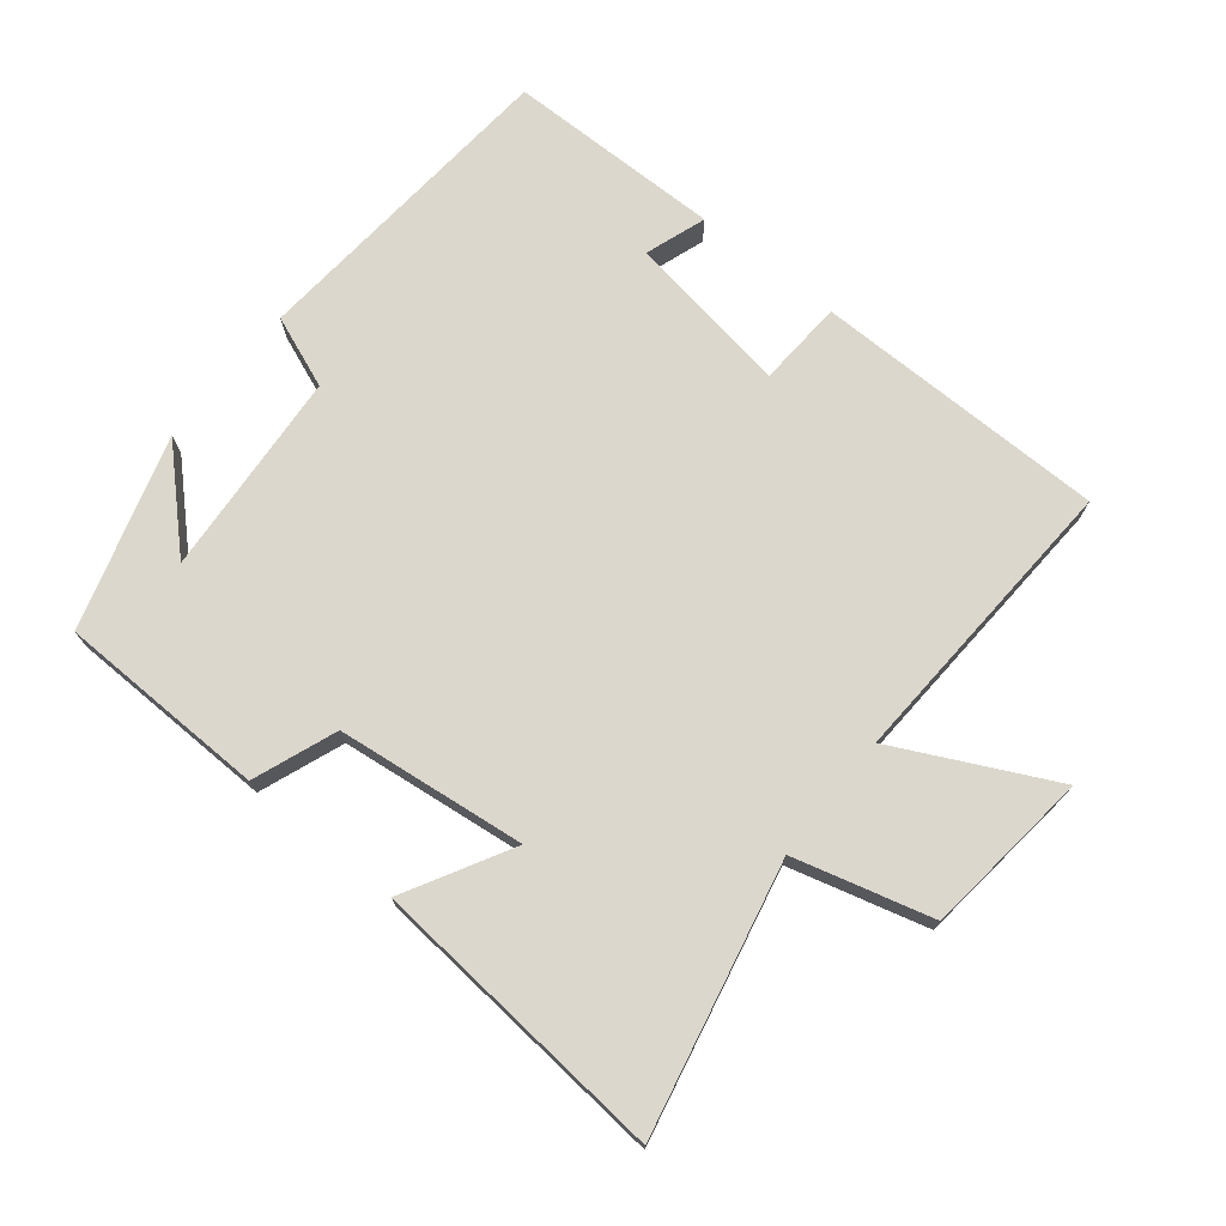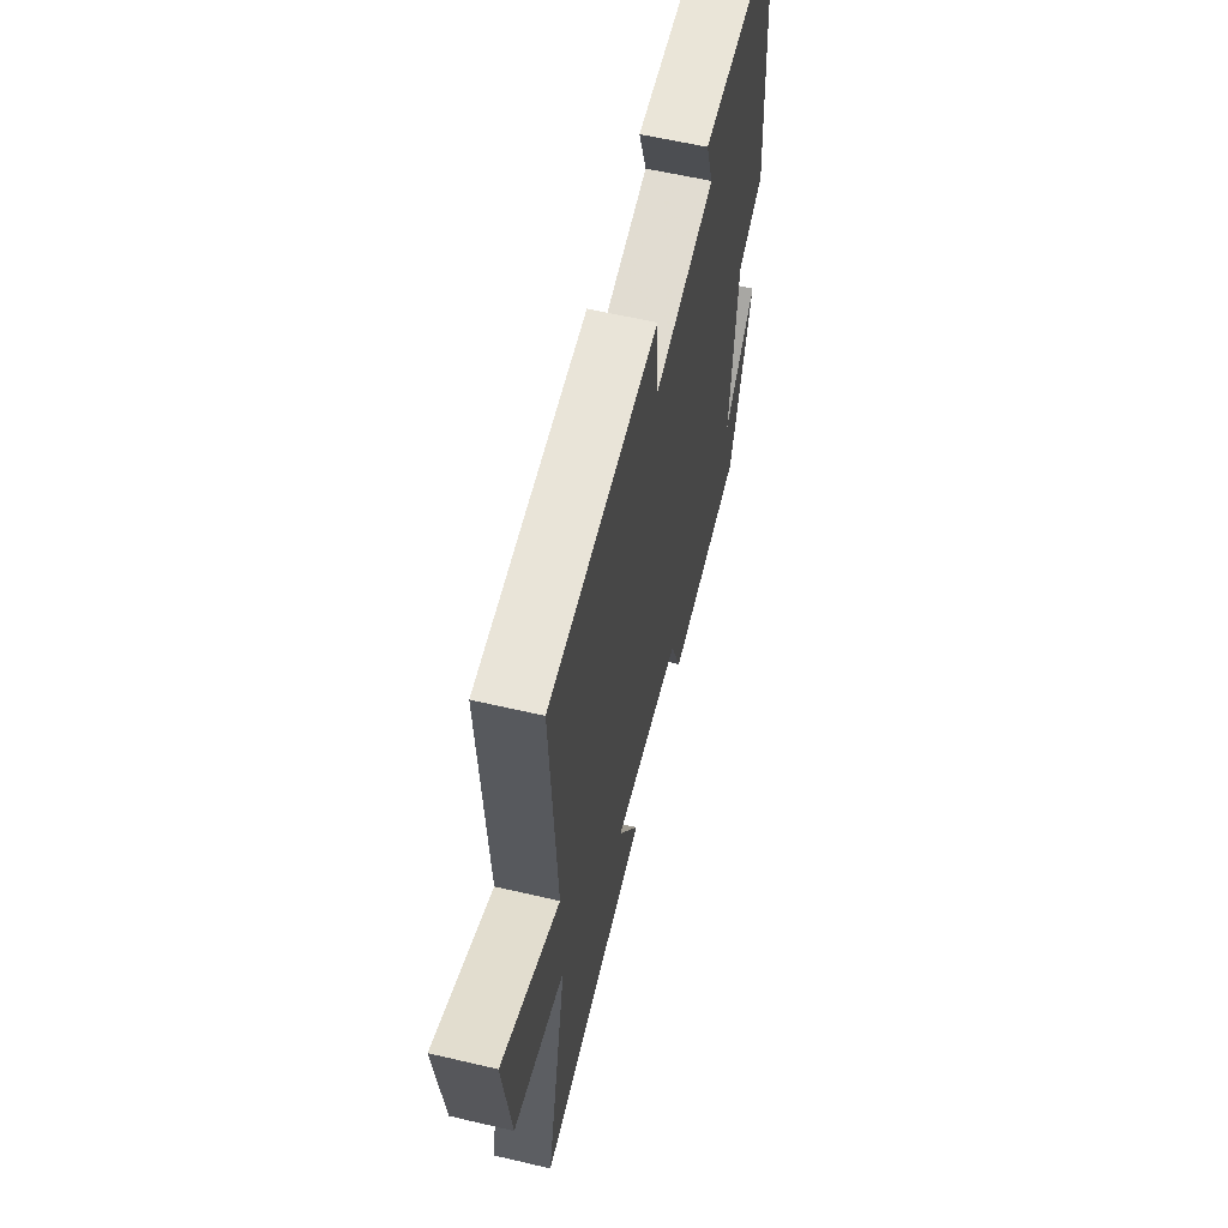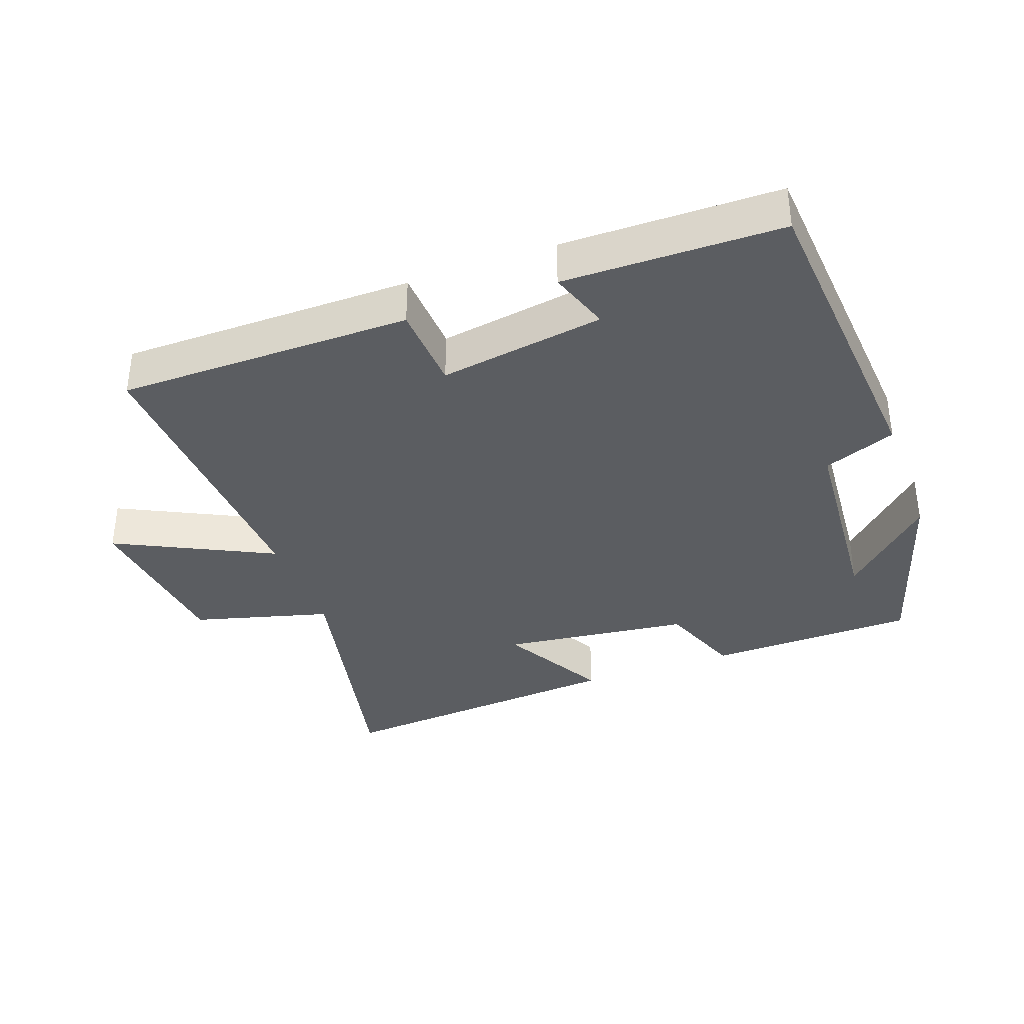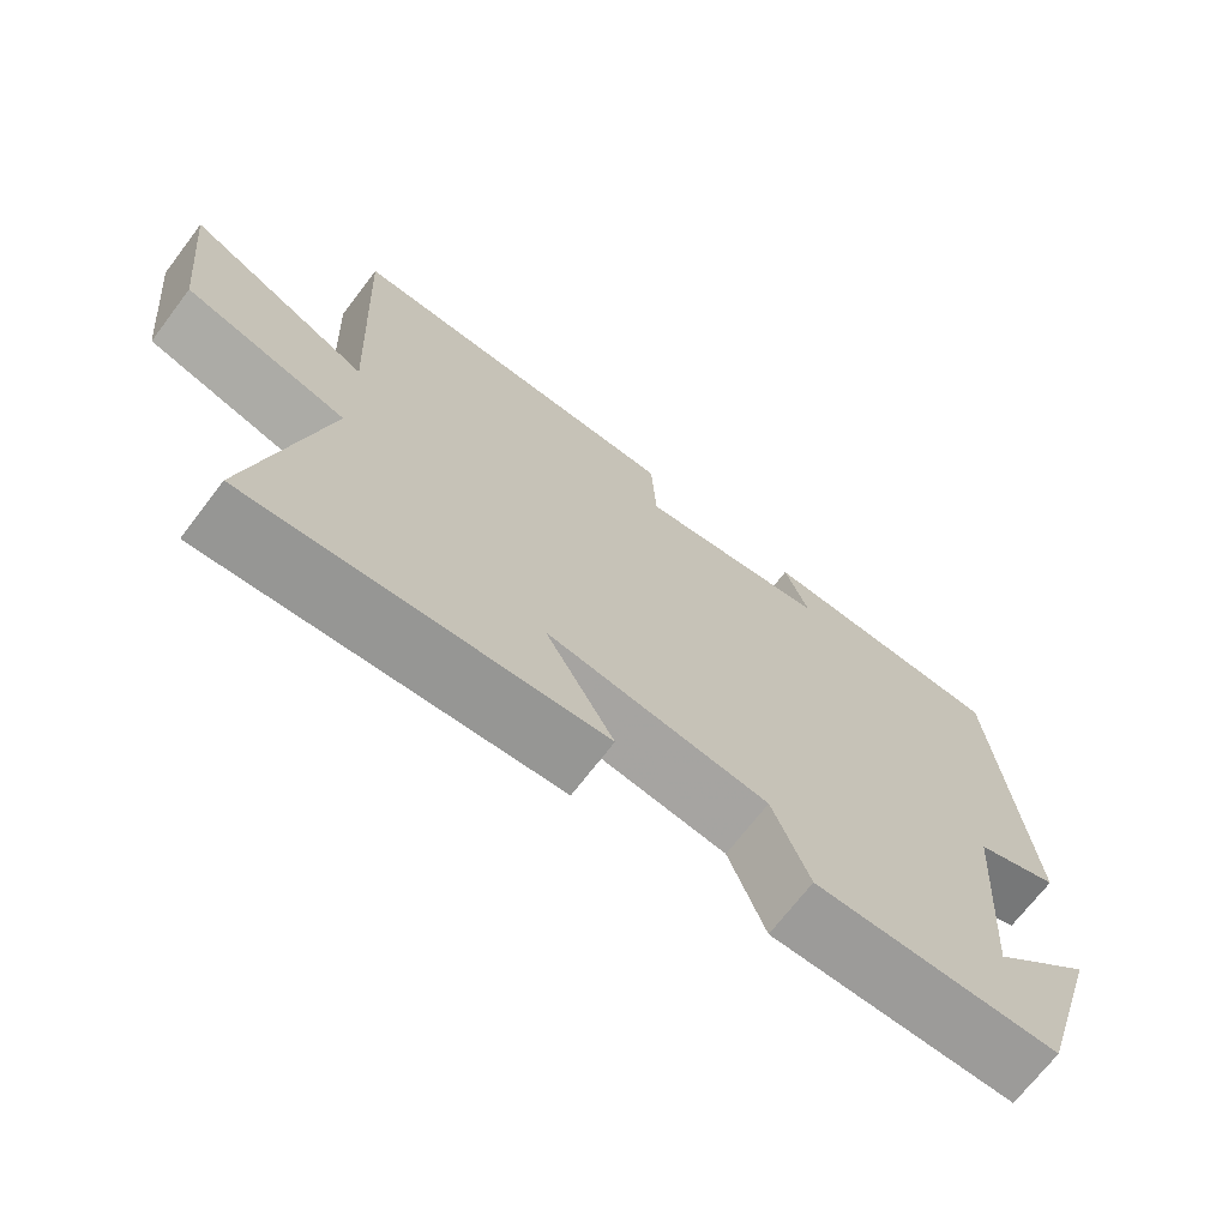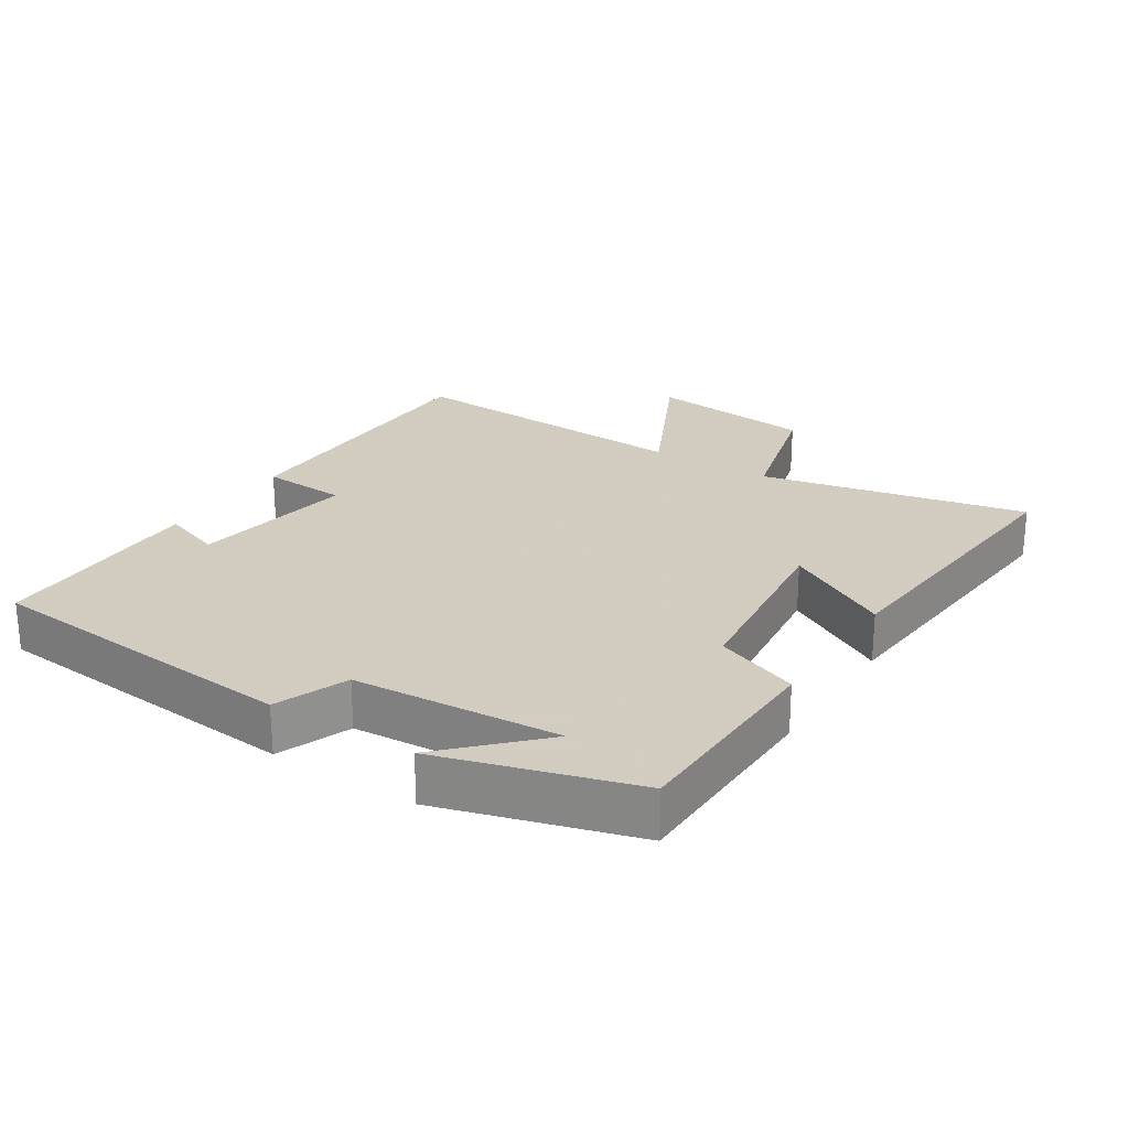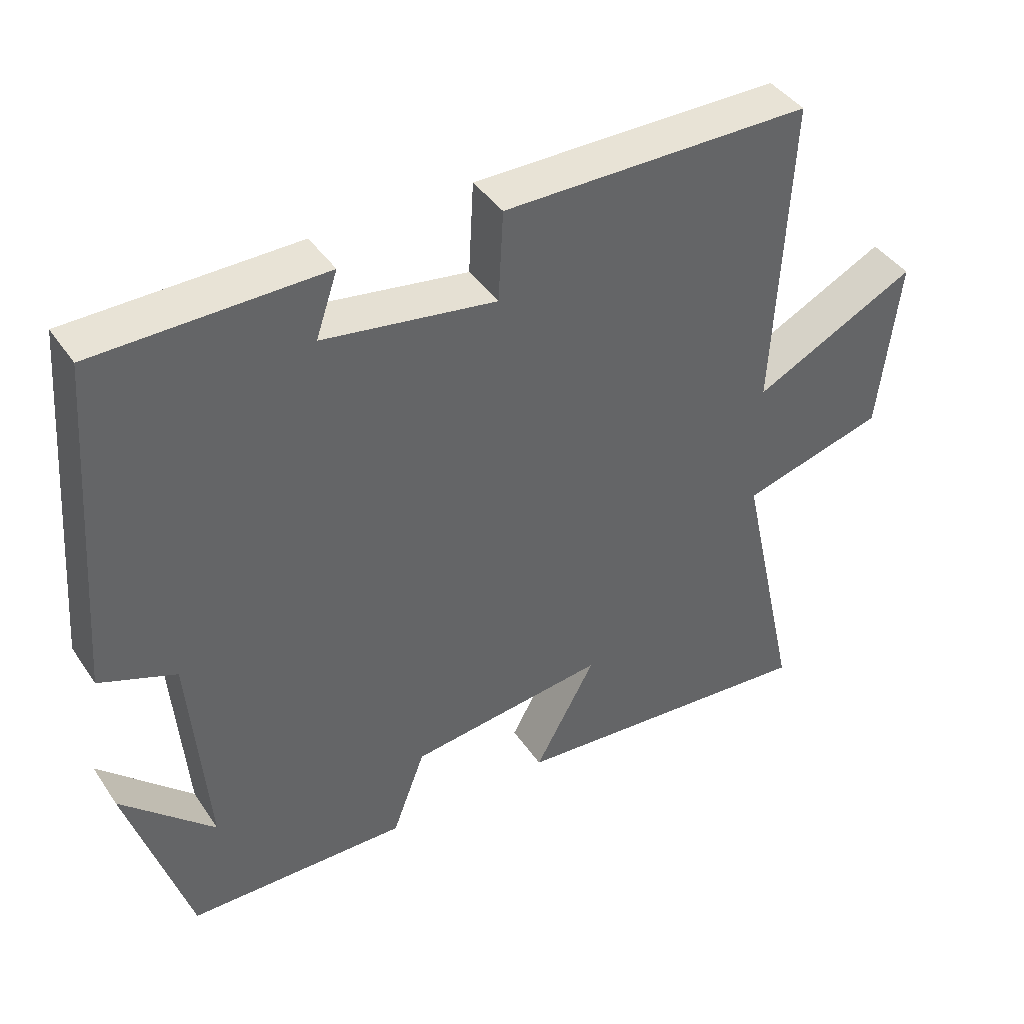
<metadata>
{"format":"obj","ext":"obj","renderer":"f3d","projection":"perspective","resolution":1024,"background":"white","views":[{"elev":73.0,"azim":-141.0,"up":"+Y"},{"elev":60.0,"azim":-76.5,"up":"+Z"},{"elev":-36.2,"azim":20.1,"up":"+Y"},{"elev":-70.3,"azim":-37.4,"up":"+Z"},{"elev":24.3,"azim":123.0,"up":"+Y"},{"elev":41.9,"azim":148.7,"up":"+Z"}]}
</metadata>
<code>
v 0.462 0.07 0.496
v 0.5 0.07 0.015
v 0.392 0.07 -0.027
v 0.368 0.07 -0.335
v 0.5 0.07 -0.207
v 0.413 0.07 -0.494
v 0.1 0.07 -0.5
v 0.053 0.07 -0.375
v -0.229 0.07 -0.341
v -0.142 0.07 -0.5
v -0.588 0.07 -0.537
v -0.5 0.07 -0.139
v -0.705 0.07 -0.083
v -0.733 0.07 0.167
v -0.5 0.07 0.051
v -0.522 0.07 0.498
v -0.083 0.07 0.5
v -0.076 0.07 0.371
v 0.17 0.07 0.409
v 0.139 0.07 0.5
v 0.462 0 0.496
v 0.5 0 0.015
v 0.392 0 -0.027
v 0.368 0 -0.335
v 0.5 0 -0.207
v 0.413 0 -0.494
v 0.1 0 -0.5
v 0.053 0 -0.375
v -0.229 0 -0.341
v -0.142 0 -0.5
v -0.588 0 -0.537
v -0.5 0 -0.139
v -0.705 0 -0.083
v -0.733 0 0.167
v -0.5 0 0.051
v -0.522 0 0.498
v -0.083 0 0.5
v -0.076 0 0.371
v 0.17 0 0.409
v 0.139 0 0.5
f 19 20 1 2
f 18 19 2 3
f 15 16 17 18
f 15 18 3 4
f 12 13 14 15
f 12 15 4
f 9 10 11 12
f 8 9 12 4
f 7 8 4
f 6 7 4
f 4 5 6
f 22 21 40 39
f 23 22 39 38
f 38 37 36 35
f 24 23 38 35
f 35 34 33 32
f 24 35 32
f 32 31 30 29
f 24 32 29 28
f 24 28 27
f 24 27 26
f 26 25 24
f 1 21 22 2
f 2 22 23 3
f 3 23 24 4
f 4 24 25 5
f 5 25 26 6
f 6 26 27 7
f 7 27 28 8
f 8 28 29 9
f 9 29 30 10
f 10 30 31 11
f 11 31 32 12
f 12 32 33 13
f 13 33 34 14
f 14 34 35 15
f 15 35 36 16
f 16 36 37 17
f 17 37 38 18
f 18 38 39 19
f 19 39 40 20
f 20 40 21 1

</code>
